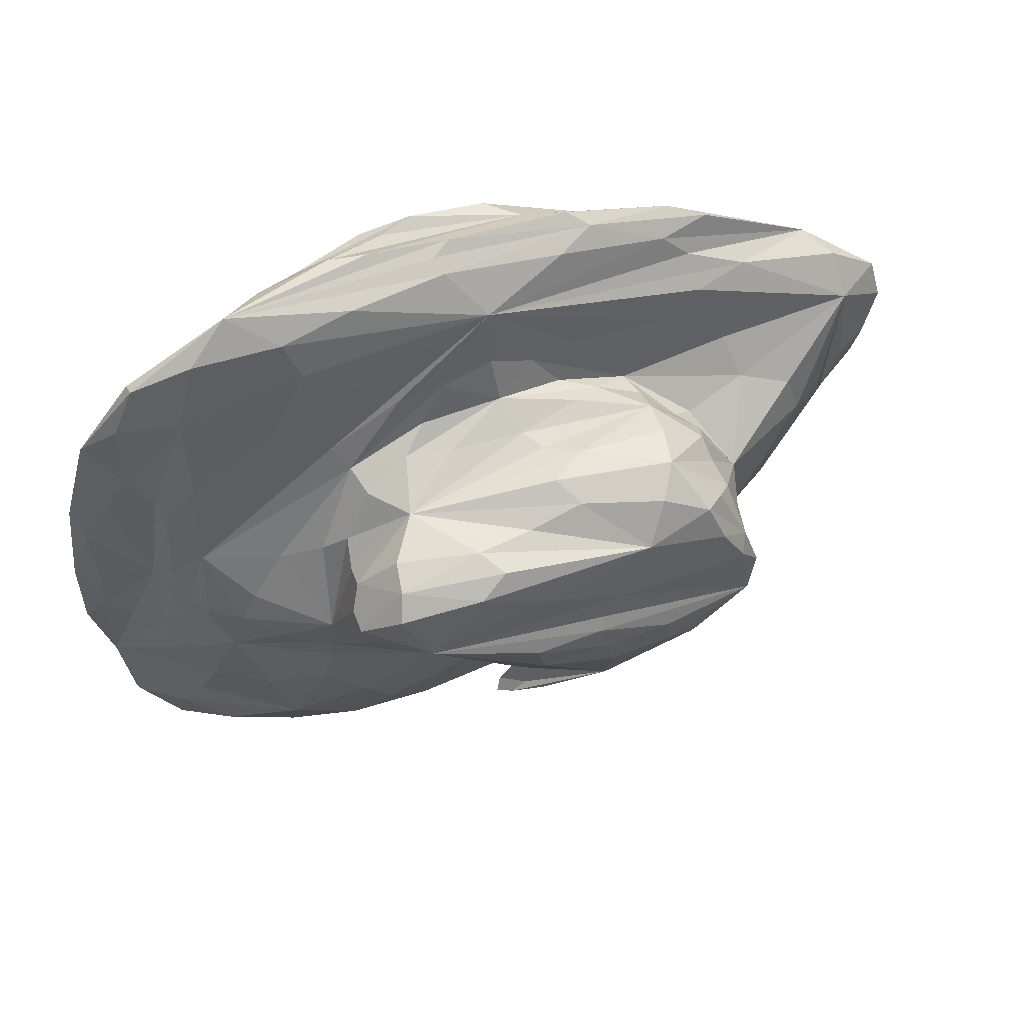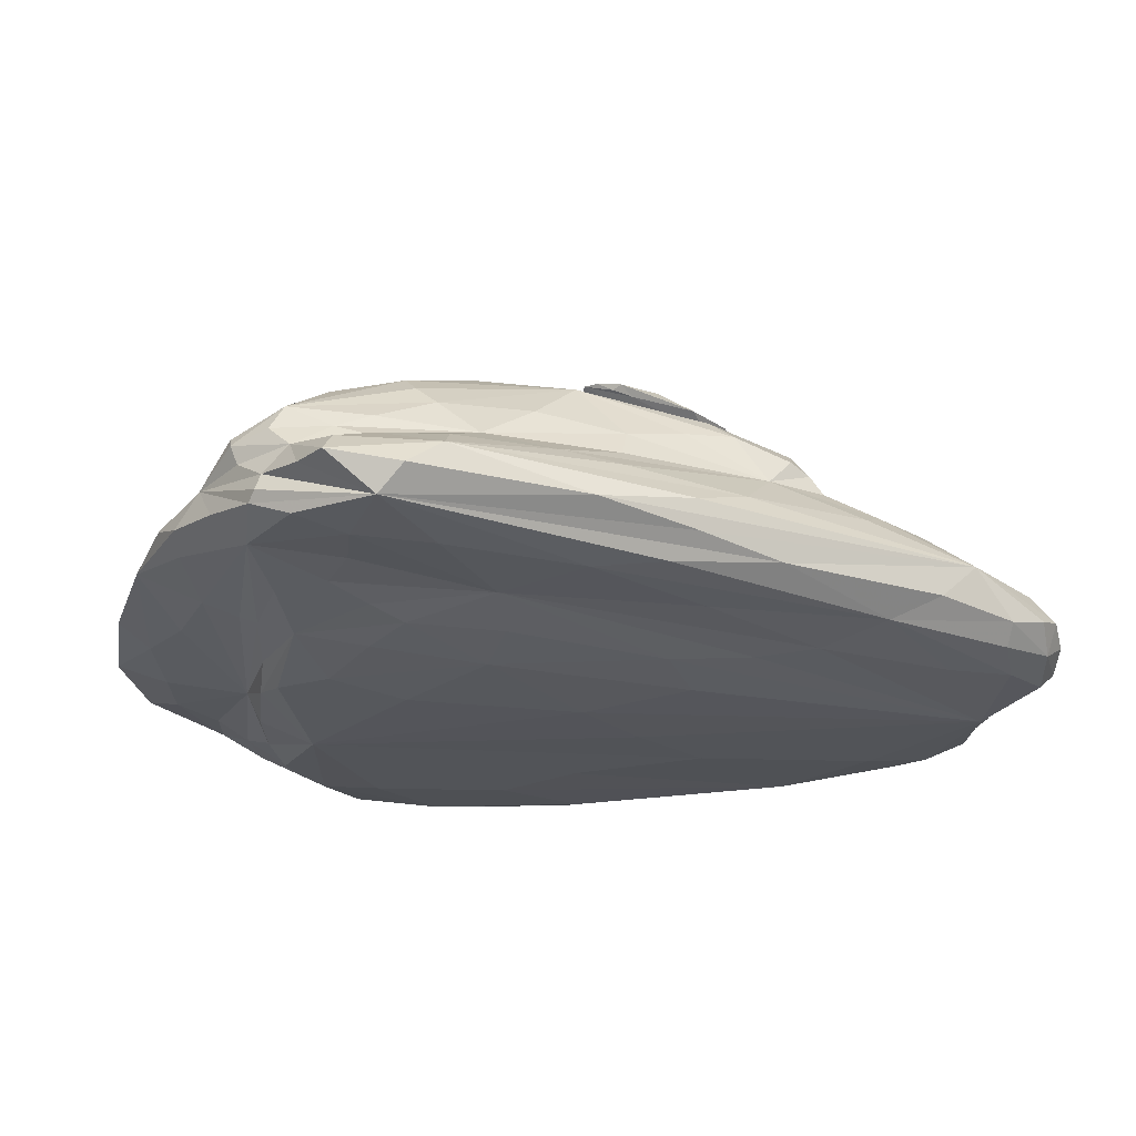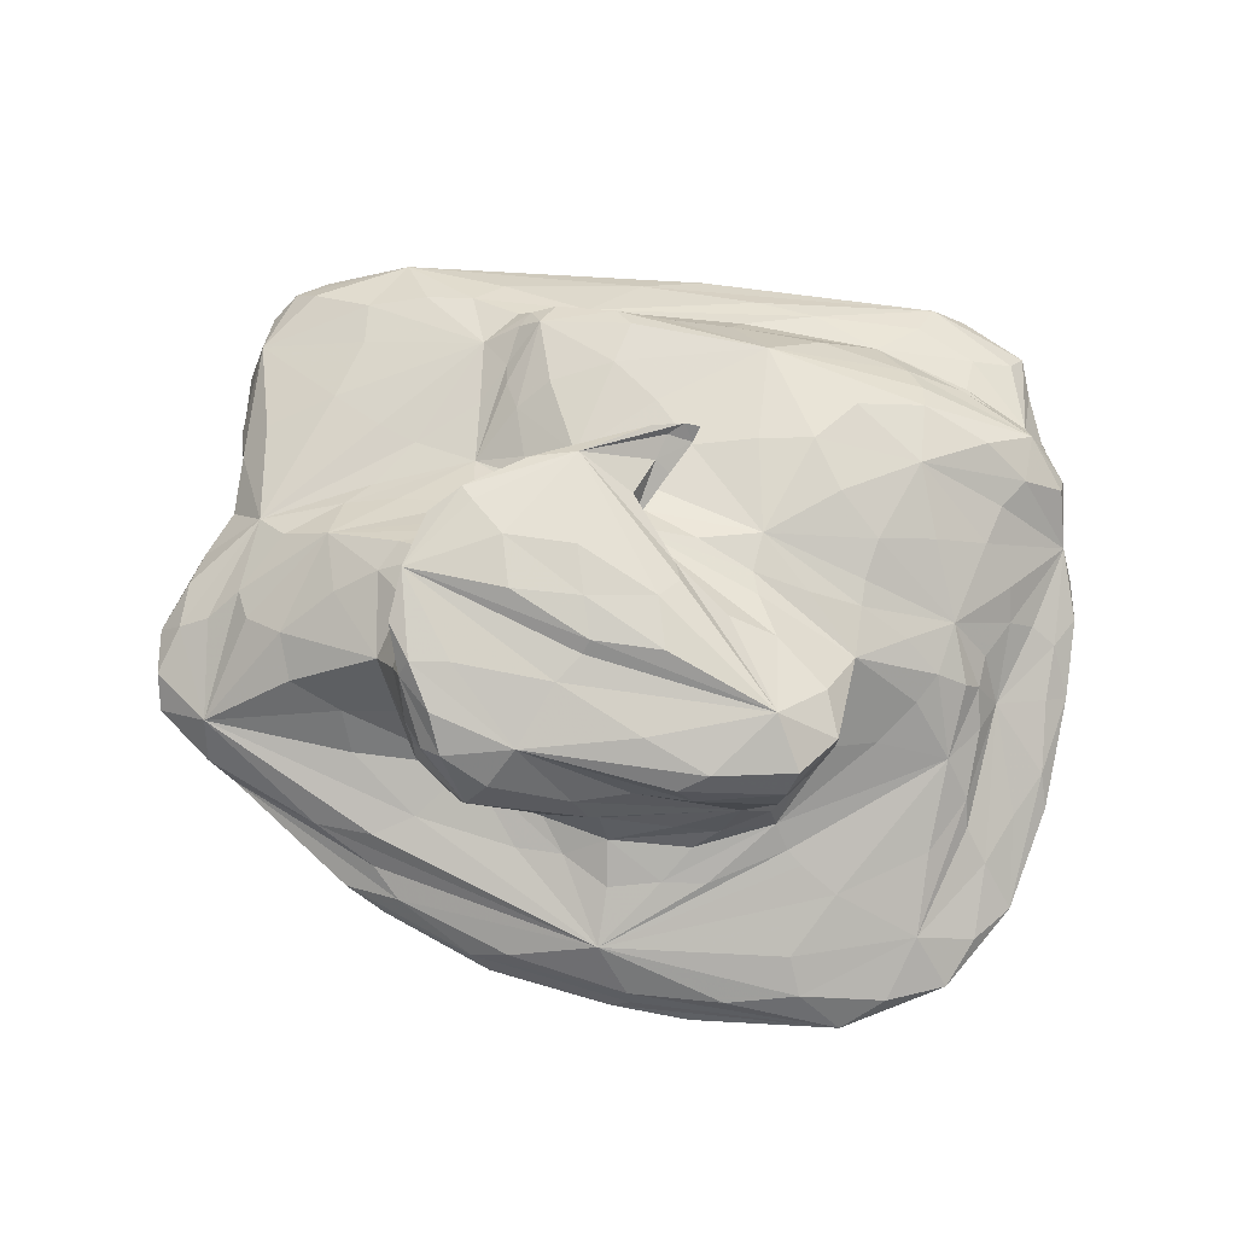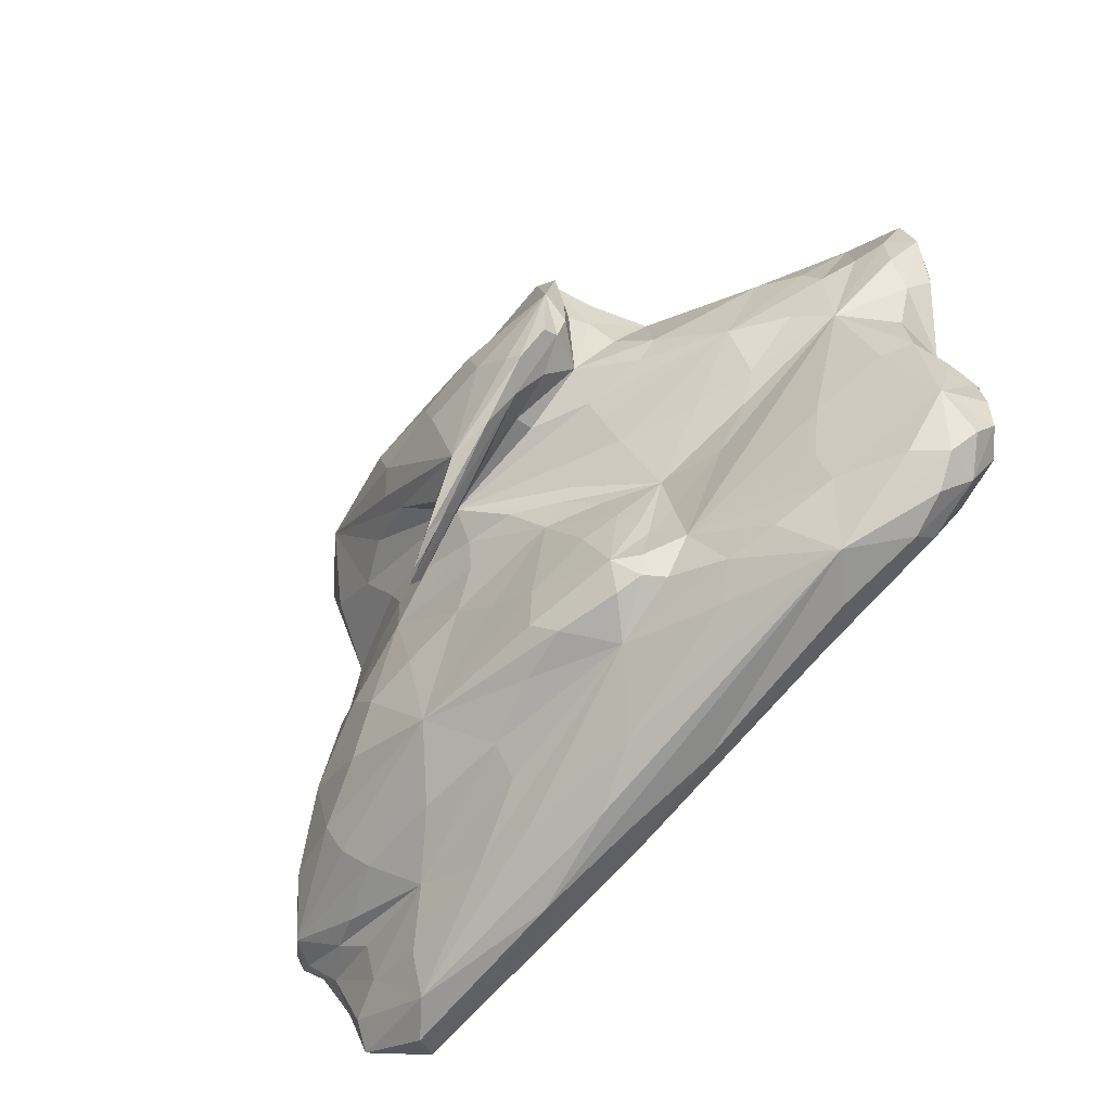
<metadata>
{"format":"obj","ext":"obj","renderer":"f3d","projection":"perspective","resolution":1024,"background":"white","views":[{"elev":62.3,"azim":158.0,"up":"+Z"},{"elev":-25.0,"azim":153.2,"up":"+Y"},{"elev":79.7,"azim":4.1,"up":"+Y"},{"elev":-72.3,"azim":-129.3,"up":"+Z"}]}
</metadata>
<code>
v 35.04 35.01 -9.384
v 35.43 35.77 -8.477
v 29.79 35.38 -9.717
v 34.59 35.46 -9.614
v 31.48 36.01 -9.228
v 34.06 35.92 -9.08
v 33.06 36.71 -8.785
v 28.83 34.88 -9.37
v 35.43 36.2 -8.3
v 31.09 36.45 -8.959
v 30.49 34.87 -9.436
v 28.52 35.37 -8.86
v 35.52 35.16 -7.811
v 30.59 36.1 -8.837
v 32.47 37.27 -7.766
v 28.78 34.66 -8.306
v 34.41 36.82 -7.849
v 30.89 37.57 -7.221
v 28.49 35.09 -7.143
v 33.59 34.89 -8.422
v 34.5 35.08 -4.975
v 35.82 35.74 -7.427
v 32.01 37.3 -7.015
v 32.2 37.41 -7.825
v 35.93 35.51 -6.136
v 30.61 36.28 -7.719
v 31.49 36.76 -7.731
v 33.1 37.06 -7.091
v 33.23 34.69 -7.465
v 28.75 35.97 -7.135
v 29.43 36.52 -6.944
v 34.79 36.53 -6.543
v 31.55 37.69 -7.518
v 35.27 35.85 -5.985
v 28.54 34.78 -7.238
v 29.28 34.77 -5.766
v 34.75 34.9 -6.878
v 27.93 35.63 -6.149
v 30.22 37.81 -6.443
v 33.87 34.67 -5.046
v 34.84 36.17 -5.431
v 33.4 37.41 -4.885
v 30.52 37.25 -6.693
v 30.25 37.66 -5.591
v 31.4 35.11 -3.453
v 28.65 35.3 -4.896
v 35.53 35.43 -4.257
v 29.98 36.88 -5.835
v 31.68 37.94 -6.29
v 33.39 34.94 -3.498
v 30.76 36.03 -5.094
v 33.41 36.17 -4.775
v 32.01 34.79 -3.631
v 28.43 35.86 -5.348
v 34.11 35.38 -3.124
v 31.97 35.84 -3.645
v 31.99 36.13 -4.543
v 33.94 36.89 -6.124
v 33.28 37.77 -5.49
v 34.7 35.73 -3.931
v 33.08 36.77 -4.805
v 30.72 36.53 -4.846
v 31.23 37.73 -5.054
v 30.87 35.39 -3.524
v 30.83 37.21 -4.657
v 35.1 35.13 -6.484
v 29.01 36.21 -6.97
v 30.01 36.39 -7.321
v 34.58 36.71 -7.216
v 35.29 36.18 -6.95
v 31.17 36.73 -7.345
v 31.69 36.98 -7.315
v 32.57 37.16 -6.984
v 33.99 36.86 -6.793
v 32.3 37.29 -7.486
v 31.42 37.43 -7.159
v 31.88 37.38 -7.581
v 32.01 37.51 -7.242
v 32.25 37.39 -7.786
v 32.52 37.33 -7.887
v 32.12 37.49 -7.825
v 34.41 34.91 -7.713
v 34.19 34.77 -7.193
v 28.62 34.77 -6.77
v 28.85 34.91 -6.333
v 35.11 35.03 -7.346
v 34.71 34.97 -6.004
v 30.63 36.88 -7.069
v 35.8 35.46 -5.154
v 35.11 35.27 -4.471
v 28.16 35.79 -6.558
v 28.09 35.42 -6.614
v 35.12 36.16 -6.341
v 35.56 35.82 -6.691
v 30.09 36.9 -6.836
v 31.09 37.24 -6.924
v 30.66 37.46 -6.951
v 30.37 37.69 -6.932
v 30.73 37.79 -7.035
v 31.15 37.64 -7.457
v 31.09 37.95 -6.306
v 31.6 37.91 -6.709
v 31.34 34.63 -6.65
v 31.35 34.69 -5.391
v 29.07 34.68 -6.941
v 33.55 34.65 -6.493
v 34.54 34.78 -5.946
v 34.38 36.71 -6.345
v 33.52 37 -6.635
v 33.09 37.17 -6.544
v 30.26 37.56 -6.589
v 32.85 37.53 -6.285
v 32.44 37.76 -6.504
v 32.36 37.94 -5.896
v 35.73 35.67 -6.078
v 27.96 35.73 -5.748
v 28.38 35.94 -6.232
v 28.76 36.2 -6.212
v 29.55 36.68 -6.411
v 30.18 37.09 -6.328
v 33.69 37.36 -5.767
v 34.34 34.86 -4.913
v 35.11 36.04 -5.725
v 34.94 36.37 -6.045
v 29.2 36.34 -5.675
v 33.8 37.2 -5.344
v 33.49 37.6 -5.042
v 27.99 35.46 -5.667
v 28.55 35.19 -5.88
v 28.44 35.56 -5.04
v 34.51 36.5 -5.846
v 29.74 35.95 -5.152
v 30.24 36.38 -5.488
v 30.17 37.34 -5.697
v 30.3 37.49 -6.152
v 30.14 37.76 -5.997
v 30.52 37.76 -5.298
v 30.67 37.82 -5.7
v 33.97 34.99 -4.089
v 33.78 34.79 -4.079
v 35.01 35.39 -3.608
v 34.41 35.21 -3.884
v 35.5 35.62 -5.052
v 32.24 37.79 -5.211
v 31.71 37.85 -5.833
v 30.19 34.93 -4.599
v 29.75 35.08 -5.255
v 29.83 35.19 -4.266
v 33.75 35.14 -3.291
v 35.08 35.79 -4.897
v 35.21 35.57 -3.961
v 34.74 35.94 -4.65
v 34.08 36.17 -5.082
v 33.82 36.48 -5.424
v 30.82 34.77 -4.398
v 31.67 34.92 -3.394
v 32.84 34.71 -4.093
v 29.96 35.79 -4.472
v 31.2 35.9 -4.44
v 30.7 36.26 -5.051
v 31.4 36.03 -4.756
v 31.34 36.3 -4.711
v 30.29 36.7 -5.262
v 32.75 34.84 -3.38
v 34.48 35.57 -3.382
v 29.97 35.55 -4.22
v 32.01 35.97 -4.152
v 30.46 37.49 -5.041
v 30.35 37.09 -5.151
v 31.02 37.48 -4.772
v 32.53 37.59 -4.828
v 32.61 35.03 -3.216
v 32.81 35.24 -3.104
v 31.03 35.26 -3.408
v 29.73 35.34 -4.046
v 31.2 35.57 -3.536
v 33.65 36 -4.452
v 33.62 35.79 -3.684
v 32.86 36 -4.24
v 32.71 36.12 -4.53
v 33.34 36.42 -4.85
v 32.55 36.39 -4.665
v 33.67 36.8 -5.366
v 31.79 36.63 -4.727
v 33.35 37.15 -4.833
v 30.76 36.87 -4.712
v 32.28 35.4 -3.215
v 33.09 35.61 -3.26
v 31.83 37.01 -4.634
v 32.18 37.29 -4.824
v 30.12 35.07 -9.674
v 32.43 35.14 -9.701
v 32.61 34.92 -9.503
v 32.48 35.4 -9.749
v 34.9 35.23 -9.59
v 35.3 35.58 -9.107
v 35.5 35.41 -8.878
v 30.71 35.71 -9.487
v 32.99 35.69 -9.505
v 32.86 35.96 -9.214
v 34.45 35.67 -9.368
v 30.02 35.77 -9.321
v 28.96 35.4 -9.375
v 29.49 35.77 -8.866
v 30.87 36.07 -9.128
v 30.9 36.29 -8.952
v 31.21 36.29 -9.153
v 31.88 36.59 -8.954
v 32.19 36.36 -9.081
v 33.54 36.28 -8.994
v 29.33 34.83 -9.465
v 29.02 35.08 -9.595
v 28.56 35.06 -9.223
v 34.88 35.85 -8.784
v 30.61 36.19 -8.267
v 30.84 36.35 -8.414
v 34.82 36.07 -8.704
v 34.43 36.47 -8.594
v 31.22 36.6 -8.393
v 32.15 36.77 -8.24
v 29.61 34.75 -9.001
v 28.65 34.75 -9.017
v 34.35 34.93 -8.975
v 31.98 34.86 -9.009
v 35.7 35.74 -8.017
v 35.68 35.34 -8.425
v 35.55 35.98 -8.283
v 31.05 36.54 -7.726
v 33.84 36.85 -8.31
v 35 36.53 -8.128
v 28.39 34.98 -8.666
v 34.82 35.01 -8.24
v 35.45 35.08 -8.656
v 35.81 35.4 -7.732
v 28.69 35.69 -8.047
v 29.73 36.04 -8.046
v 33.02 36.94 -7.926
v 33.74 36.99 -7.513
v 28.41 34.88 -7.925
v 28.4 35.24 -8.09
v 35.73 36.02 -7.878
v 29.73 36.13 -7.479
v 32.22 36.96 -7.411
v 31.22 34.76 -8.473
v 33.31 34.77 -7.999
v 31.46 34.65 -7.824
v 28.5 34.87 -7.279
v 28.49 34.72 -7.653
v 35.96 35.6 -6.821
v 35.8 35.36 -6.936
v 28.45 35.54 -7.258
v 35.17 36.35 -7.624
v 35.35 35.3 -5.614
v 31.64 35.05 -9.66
v 33.36 35.23 -9.74
v 35.44 35.39 -9.228
v 31.93 35.59 -9.613
v 33.51 35.75 -9.394
v 29.49 35.65 -9.242
v 30.44 35.86 -9.309
v 30.99 36.23 -9.102
v 31.73 36.43 -9.108
v 32.76 36.22 -9.096
v 29.38 34.99 -9.63
v 28.76 35.17 -9.436
v 34.94 35.7 -9.093
v 30.82 36.28 -8.597
v 34.32 36.27 -8.79
v 31.76 36.68 -8.581
v 29.08 34.74 -9.168
v 33.15 34.89 -9.198
v 35.63 35.49 -8.416
v 35.11 35.97 -8.58
v 30.95 36.47 -8.168
v 34.43 36.65 -8.389
v 28.46 34.92 -8.974
v 34.98 35 -8.684
v 35.69 35.26 -8.329
v 29.29 35.86 -8.324
v 33.49 36.97 -7.958
v 28.37 35.02 -8.252
v 35.76 35.91 -7.982
v 30.07 36.12 -7.886
v 32.46 36.89 -7.84
v 30.79 34.79 -8.82
v 31.89 34.72 -8.189
v 28.45 34.81 -7.688
v 35.94 35.47 -7.189
v 28.47 35.49 -7.795
v 35.38 36.29 -7.874
v 35.41 35.26 -6.367
v 29.51 36.23 -7.275
v 35.04 36.42 -7.274
v 31.33 36.76 -7.435
v 32.12 37.07 -7.202
v 34.08 36.89 -7.143
v 31.91 37.35 -7.402
v 32.17 37.38 -7.566
v 32.39 37.4 -7.887
v 34.08 34.82 -7.684
v 28.58 34.86 -6.805
v 34.81 34.99 -7.8
v 34.99 35.05 -6.624
v 30.64 36.67 -7.254
v 35.45 35.33 -5.023
v 28.24 35.59 -6.848
v 35.33 36.04 -6.67
v 30.62 37.02 -6.943
v 31.09 37.4 -6.996
v 30.63 37.73 -7.155
v 31 37.89 -6.752
v 30.52 34.67 -6.352
v 32.08 34.63 -6.983
v 34.27 34.72 -6.479
v 33.97 36.86 -6.568
v 33.04 37.12 -6.745
v 30.36 37.56 -6.831
v 32.39 37.63 -6.671
v 32.27 37.89 -6.342
v 28.57 34.71 -7.179
v 35.78 35.7 -6.563
v 28.13 35.84 -6.156
v 28.65 36.11 -6.461
v 29.92 36.88 -6.579
v 33.26 37.35 -6.178
v 34.56 34.87 -5.555
v 35.07 36.2 -6.061
v 29.09 36.41 -6.076
v 33.8 37.4 -5.365
v 28.1 35.33 -6.136
v 27.99 35.58 -5.443
v 34.67 36.54 -6.091
v 29.65 36.22 -5.469
v 30.24 37.31 -6.065
v 30.21 37.61 -6.264
v 30.33 37.81 -5.683
v 34.05 34.87 -4.362
v 34.85 35.28 -3.95
v 35.73 35.59 -5.437
v 31.51 37.82 -5.6
v 31.76 37.93 -5.938
v 29.6 34.98 -5.42
v 29.42 35.14 -5.134
v 34.05 35.12 -3.733
v 35.26 35.65 -4.614
v 35.04 35.92 -5.131
v 34.2 36.38 -5.501
v 30.78 34.88 -4.037
v 31.72 34.71 -4.595
v 30.32 35.86 -4.648
v 31.09 36.17 -4.85
v 30.42 36.45 -5.317
v 33.26 34.76 -3.781
v 35 35.5 -3.542
v 29.44 35.63 -4.543
v 31.62 35.95 -4.408
v 30.3 37.32 -5.276
v 30.63 37.62 -4.973
v 32.78 37.71 -4.953
v 32.33 34.93 -3.222
v 33.13 35.14 -3.145
v 30.07 35.25 -3.846
v 30.21 35.49 -3.948
v 33.97 35.92 -4.231
v 32.47 36.01 -4.227
v 33.53 36.04 -4.571
v 32.94 36.3 -4.668
v 33.61 36.57 -5.244
v 31.91 36.44 -4.694
v 33.69 37.03 -5.198
v 30.38 36.89 -5.028
v 32.12 35.3 -3.181
v 32.25 35.54 -3.283
v 33.72 35.66 -3.361
v 31.51 36.83 -4.649
v 31.7 37.26 -4.723
v 32.67 37.35 -4.785
v 31.95 37.46 -7.723
f 11 191 254 193
f 3 192 254 191
f 1 193 254 192
f 1 192 255 195
f 3 194 255 192
f 4 195 255 194
f 4 196 256 195
f 2 197 256 196
f 1 195 256 197
f 3 198 257 194
f 5 199 257 198
f 4 194 257 199
f 4 199 258 201
f 5 200 258 199
f 6 201 258 200
f 14 202 259 204
f 3 203 259 202
f 12 204 259 203
f 3 202 260 198
f 14 205 260 202
f 5 198 260 205
f 5 205 261 207
f 14 206 261 205
f 10 207 261 206
f 5 207 262 209
f 10 208 262 207
f 7 209 262 208
f 5 209 263 200
f 7 210 263 209
f 6 200 263 210
f 11 211 264 191
f 8 212 264 211
f 3 191 264 212
f 3 212 265 203
f 8 213 265 212
f 12 203 265 213
f 6 214 266 201
f 2 196 266 214
f 4 201 266 196
f 14 215 267 206
f 26 216 267 215
f 10 206 267 216
f 9 217 268 218
f 6 210 268 217
f 7 218 268 210
f 10 219 269 208
f 27 220 269 219
f 7 208 269 220
f 11 221 270 211
f 16 222 270 221
f 8 211 270 222
f 1 223 271 193
f 20 224 271 223
f 11 193 271 224
f 2 225 272 197
f 22 226 272 225
f 1 197 272 226
f 9 227 273 217
f 2 214 273 227
f 6 217 273 214
f 10 216 274 219
f 26 228 274 216
f 27 219 274 228
f 7 229 275 218
f 17 230 275 229
f 9 218 275 230
f 16 231 276 222
f 12 213 276 231
f 8 222 276 213
f 13 232 277 233
f 20 223 277 232
f 1 233 277 223
f 22 234 278 226
f 13 233 278 234
f 1 226 278 233
f 12 235 279 204
f 30 236 279 235
f 14 204 279 236
f 17 229 280 238
f 7 237 280 229
f 28 238 280 237
f 16 239 281 231
f 19 240 281 239
f 12 231 281 240
f 9 241 282 227
f 22 225 282 241
f 2 227 282 225
f 30 242 283 236
f 26 215 283 242
f 14 236 283 215
f 27 243 284 220
f 28 237 284 243
f 7 220 284 237
f 20 244 285 224
f 16 221 285 244
f 11 224 285 221
f 20 245 286 244
f 29 246 286 245
f 16 244 286 246
f 35 247 287 248
f 19 239 287 247
f 16 248 287 239
f 13 234 288 250
f 22 249 288 234
f 25 250 288 249
f 19 251 289 240
f 30 235 289 251
f 12 240 289 235
f 9 230 290 241
f 17 252 290 230
f 22 241 290 252
f 25 253 291 250
f 21 66 291 253
f 13 250 291 66
f 26 242 292 68
f 30 67 292 242
f 31 68 292 67
f 22 252 293 70
f 17 69 293 252
f 32 70 293 69
f 27 228 294 72
f 26 71 294 228
f 23 72 294 71
f 27 72 295 243
f 23 73 295 72
f 28 243 295 73
f 28 74 296 238
f 32 69 296 74
f 17 238 296 69
f 15 75 297 77
f 23 76 297 75
f 18 77 297 76
f 33 78 298 79
f 23 75 298 78
f 15 79 298 75
f 33 79 299 81
f 15 80 299 79
f 24 81 299 80
f 29 245 300 83
f 20 82 300 245
f 37 83 300 82
f 35 84 301 247
f 36 85 301 84
f 19 247 301 85
f 20 232 302 82
f 13 86 302 232
f 37 82 302 86
f 21 87 303 66
f 37 86 303 87
f 13 66 303 86
f 26 68 304 71
f 31 88 304 68
f 23 71 304 88
f 25 89 305 253
f 47 90 305 89
f 21 253 305 90
f 38 91 306 92
f 30 251 306 91
f 19 92 306 251
f 22 70 307 94
f 32 93 307 70
f 34 94 307 93
f 31 95 308 88
f 43 96 308 95
f 23 88 308 96
f 43 97 309 96
f 18 76 309 97
f 23 96 309 76
f 18 98 310 100
f 39 99 310 98
f 33 100 310 99
f 33 99 311 102
f 39 101 311 99
f 49 102 311 101
f 16 103 312 105
f 40 104 312 103
f 36 105 312 104
f 29 106 313 246
f 40 103 313 106
f 16 246 313 103
f 29 83 314 106
f 37 107 314 83
f 40 106 314 107
f 58 108 315 109
f 32 74 315 108
f 28 109 315 74
f 28 73 316 109
f 23 110 316 73
f 58 109 316 110
f 43 111 317 97
f 39 98 317 111
f 18 97 317 98
f 59 112 318 113
f 23 78 318 112
f 33 113 318 78
f 33 102 319 113
f 49 114 319 102
f 59 113 319 114
f 36 84 320 105
f 35 248 320 84
f 16 105 320 248
f 25 249 321 115
f 22 94 321 249
f 34 115 321 94
f 38 116 322 91
f 54 117 322 116
f 30 91 322 117
f 54 118 323 117
f 31 67 323 118
f 30 117 323 67
f 31 119 324 95
f 48 120 324 119
f 43 95 324 120
f 58 110 325 121
f 23 112 325 110
f 59 121 325 112
f 40 107 326 122
f 37 87 326 107
f 21 122 326 87
f 41 123 327 124
f 34 93 327 123
f 32 124 327 93
f 54 125 328 118
f 48 119 328 125
f 31 118 328 119
f 42 126 329 127
f 58 121 329 126
f 59 127 329 121
f 46 128 330 129
f 38 92 330 128
f 19 129 330 92
f 46 130 331 128
f 54 116 331 130
f 38 128 331 116
f 41 124 332 131
f 32 108 332 124
f 58 131 332 108
f 54 132 333 125
f 51 133 333 132
f 48 125 333 133
f 48 134 334 120
f 44 135 334 134
f 43 120 334 135
f 44 136 335 135
f 39 111 335 136
f 43 135 335 111
f 44 137 336 136
f 63 138 336 137
f 39 136 336 138
f 40 122 337 140
f 21 139 337 122
f 50 140 337 139
f 21 90 338 142
f 47 141 338 90
f 55 142 338 141
f 25 115 339 89
f 34 143 339 115
f 47 89 339 143
f 39 138 340 145
f 63 144 340 138
f 59 145 340 144
f 39 145 341 101
f 59 114 341 145
f 49 101 341 114
f 36 146 342 85
f 45 147 342 146
f 19 85 342 147
f 19 147 343 129
f 45 148 343 147
f 46 129 343 148
f 55 149 344 142
f 50 139 344 149
f 21 142 344 139
f 47 143 345 151
f 34 150 345 143
f 60 151 345 150
f 34 123 346 150
f 41 152 346 123
f 60 150 346 152
f 52 153 347 154
f 41 131 347 153
f 58 154 347 131
f 45 146 348 156
f 36 155 348 146
f 53 156 348 155
f 40 157 349 104
f 53 155 349 157
f 36 104 349 155
f 54 158 350 132
f 56 159 350 158
f 51 132 350 159
f 62 160 351 162
f 51 161 351 160
f 57 162 351 161
f 62 163 352 160
f 48 133 352 163
f 51 160 352 133
f 50 164 353 140
f 53 157 353 164
f 40 140 353 157
f 47 151 354 141
f 60 165 354 151
f 55 141 354 165
f 54 130 355 158
f 46 166 355 130
f 56 158 355 166
f 57 161 356 167
f 51 159 356 161
f 56 167 356 159
f 65 168 357 169
f 44 134 357 168
f 48 169 357 134
f 44 168 358 137
f 65 170 358 168
f 63 137 358 170
f 59 144 359 127
f 63 171 359 144
f 42 127 359 171
f 50 172 360 164
f 45 156 360 172
f 53 164 360 156
f 50 149 361 172
f 55 173 361 149
f 45 172 361 173
f 46 148 362 175
f 45 174 362 148
f 64 175 362 174
f 56 166 363 176
f 46 175 363 166
f 64 176 363 175
f 41 177 364 152
f 56 178 364 177
f 60 152 364 178
f 57 167 365 180
f 56 179 365 167
f 52 180 365 179
f 52 179 366 153
f 56 177 366 179
f 41 153 366 177
f 57 180 367 182
f 52 181 367 180
f 61 182 367 181
f 52 154 368 181
f 58 183 368 154
f 61 181 368 183
f 57 182 369 162
f 61 184 369 182
f 62 162 369 184
f 61 183 370 185
f 58 126 370 183
f 42 185 370 126
f 62 186 371 163
f 65 169 371 186
f 48 163 371 169
f 45 173 372 174
f 55 187 372 173
f 64 174 372 187
f 55 188 373 187
f 56 176 373 188
f 64 187 373 176
f 56 188 374 178
f 55 165 374 188
f 60 178 374 165
f 61 189 375 184
f 65 186 375 189
f 62 184 375 186
f 65 189 376 170
f 61 190 376 189
f 63 170 376 190
f 61 185 377 190
f 42 171 377 185
f 63 190 377 171
f 18 100 378 77
f 100 33 81 378
f 378 81 24 80
f 77 378 80 15

</code>
